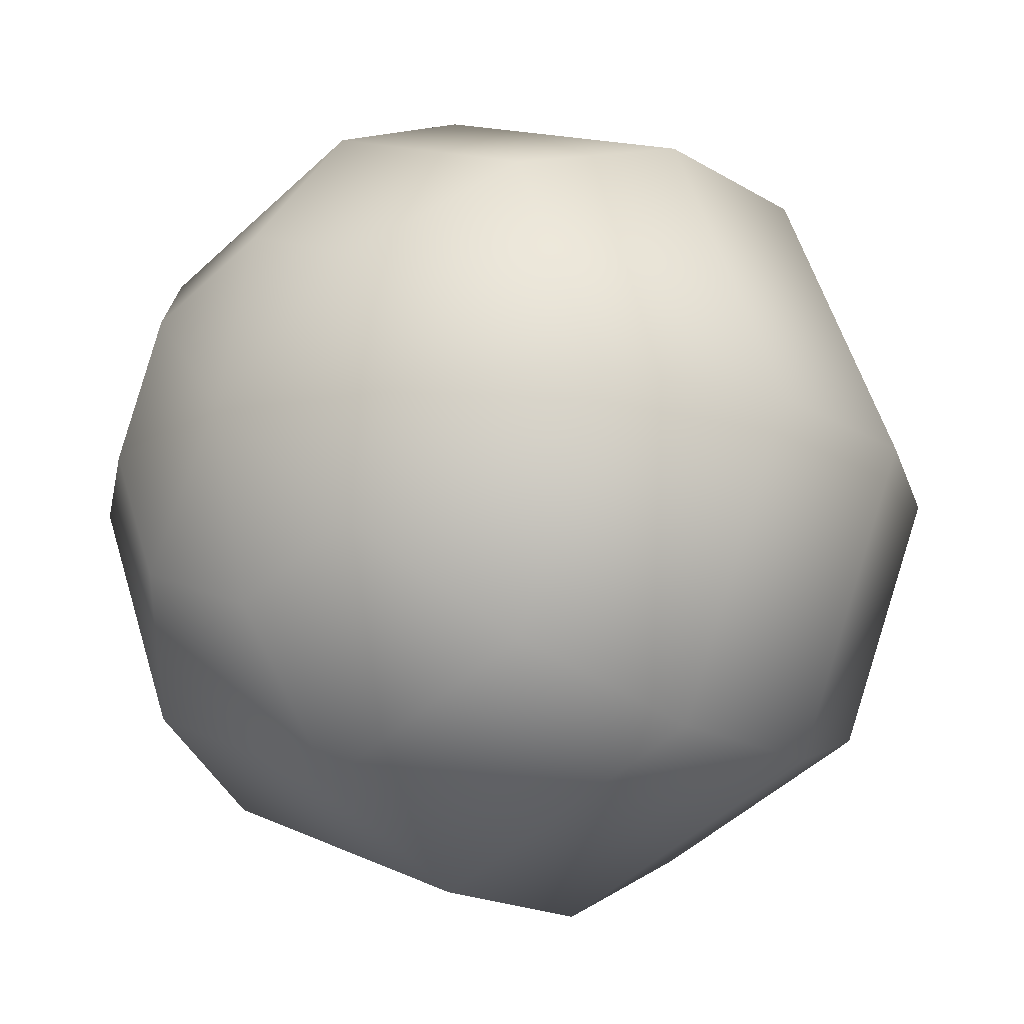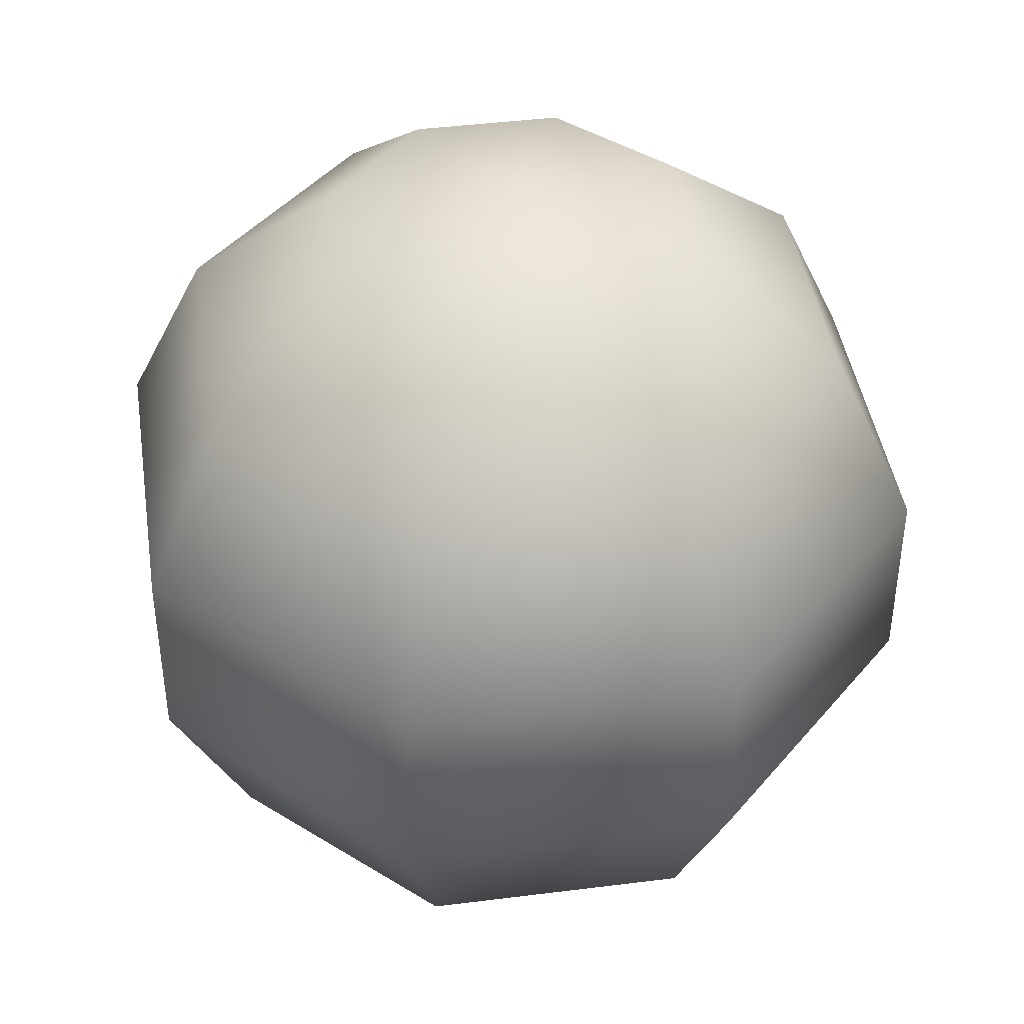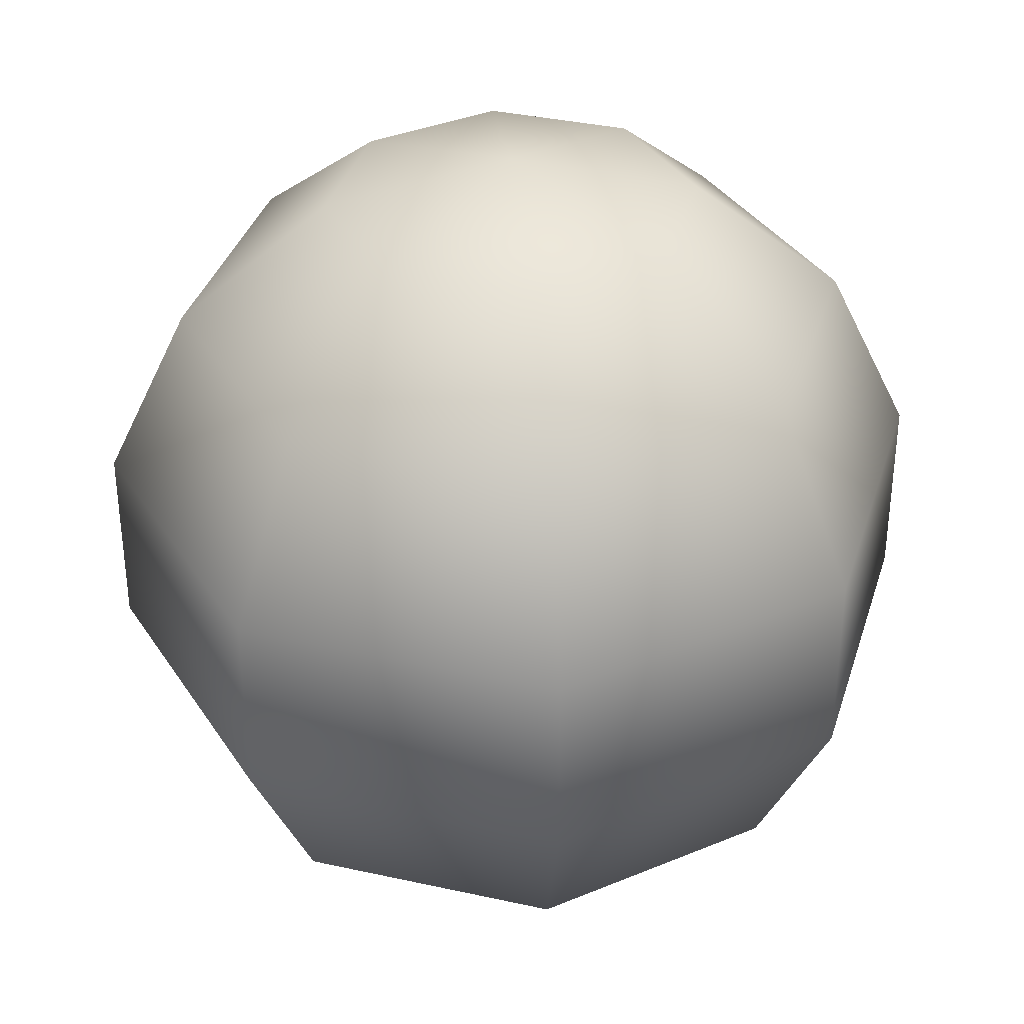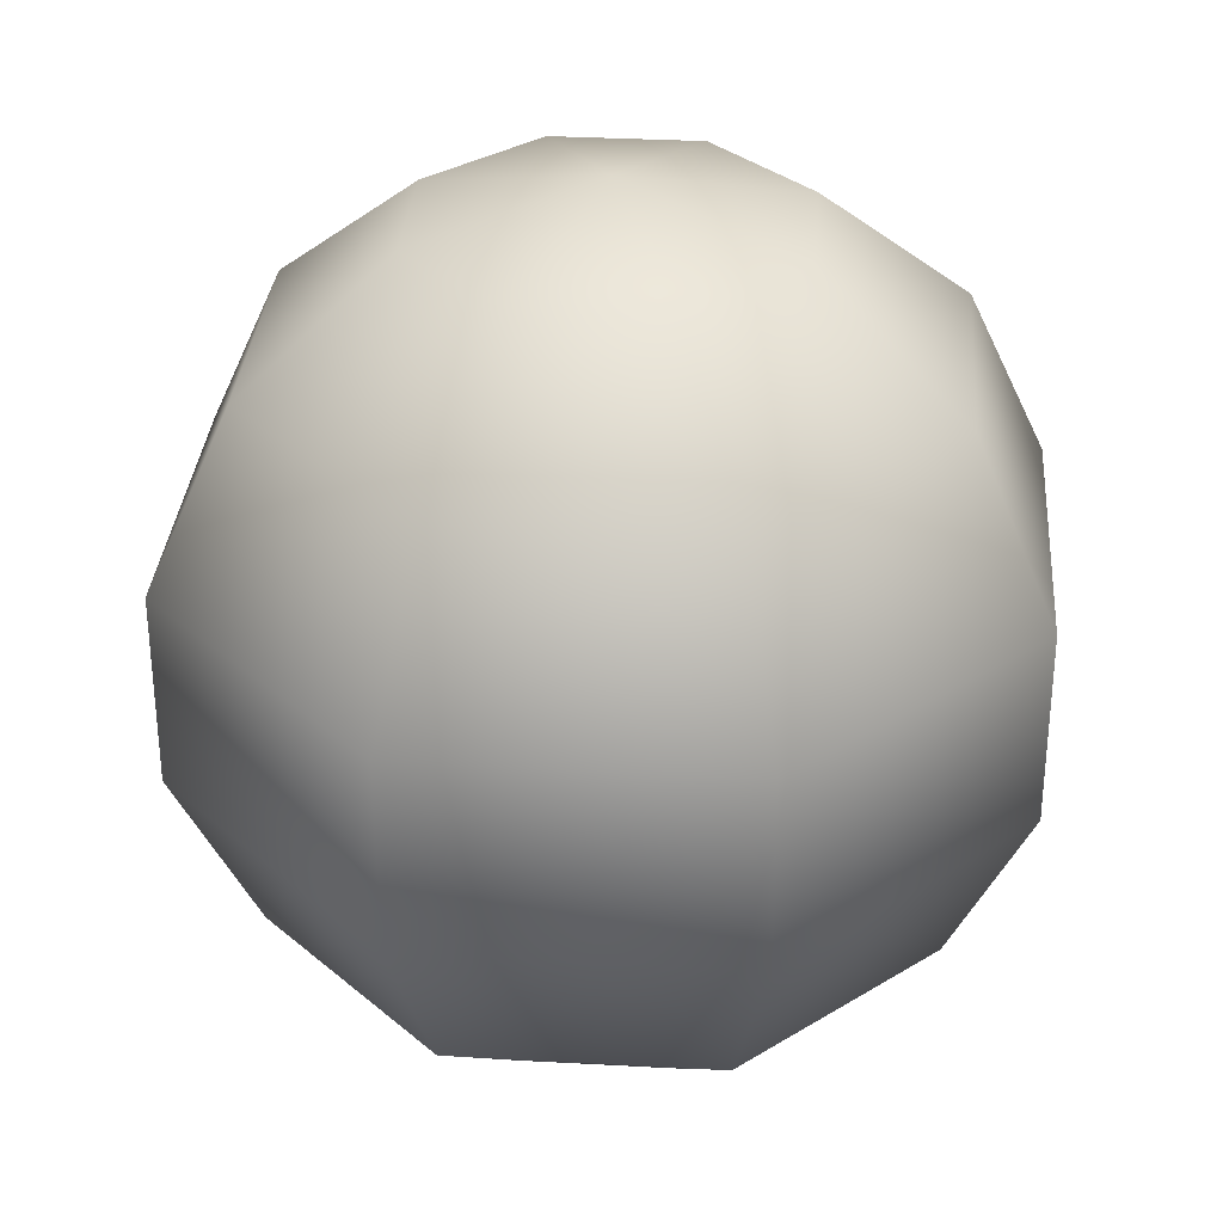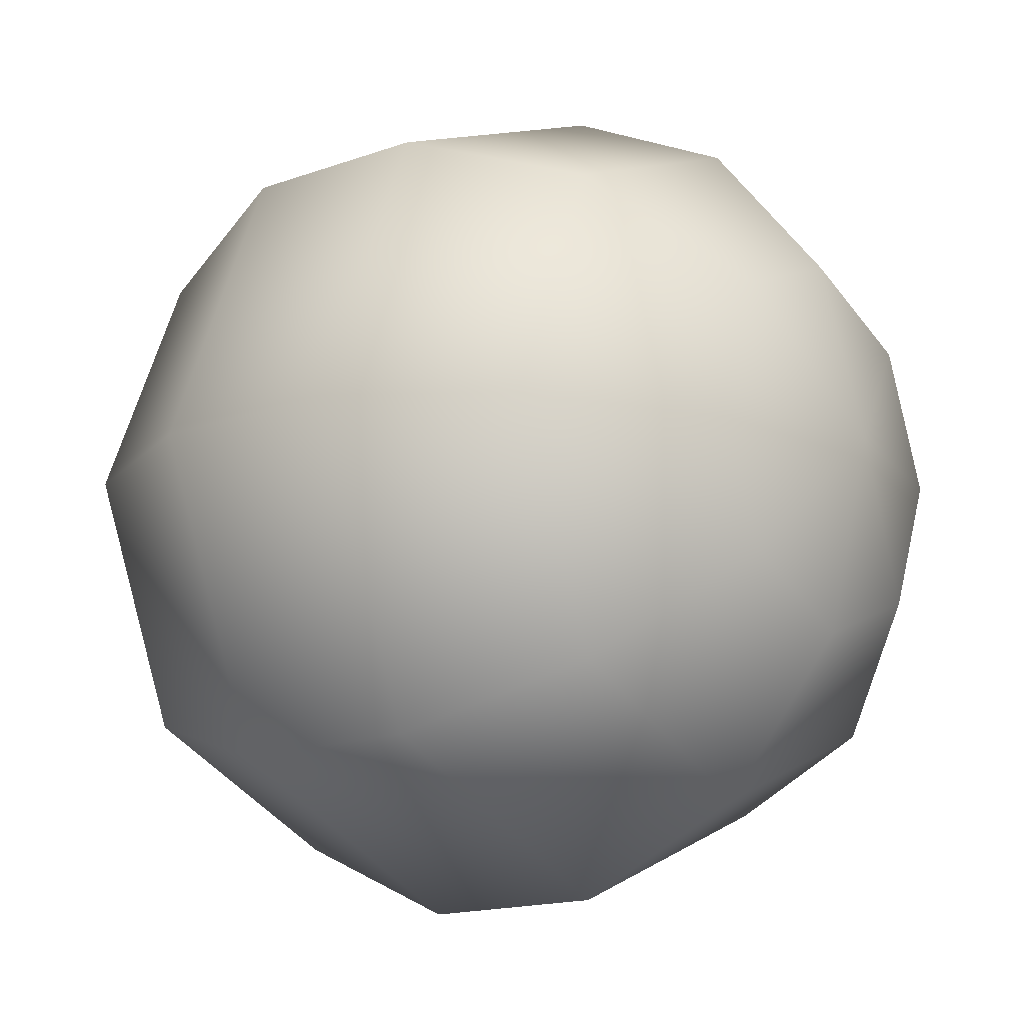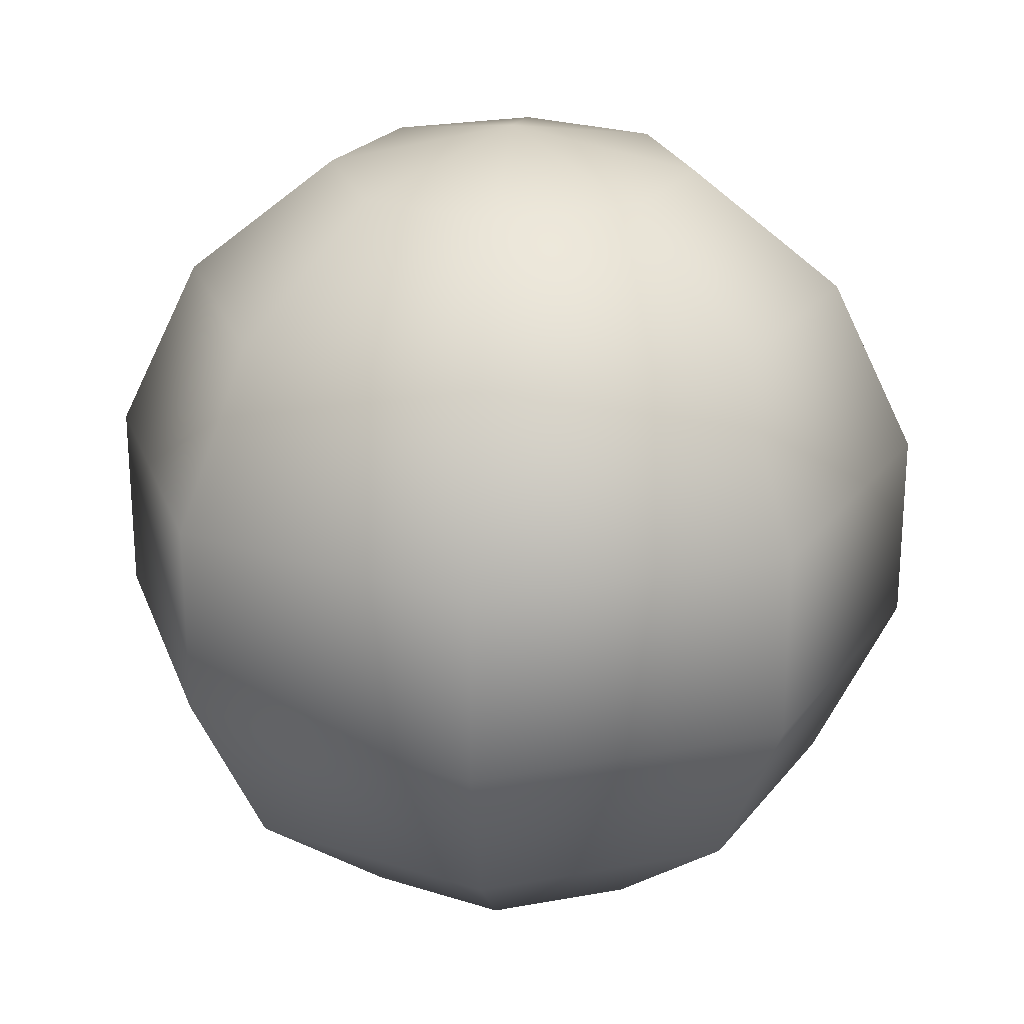
<metadata>
{"format":"obj","ext":"obj","renderer":"f3d","projection":"perspective","resolution":1024,"background":"white","views":[{"elev":-18.1,"azim":-139.4,"up":"+Y"},{"elev":42.7,"azim":-31.1,"up":"+Z"},{"elev":35.8,"azim":-6.2,"up":"+Z"},{"elev":32.2,"azim":-153.1,"up":"+Z"},{"elev":-15.7,"azim":-52.7,"up":"+Y"},{"elev":23.9,"azim":-39.6,"up":"+Z"}]}
</metadata>
<code>
v -32.19 17.97 51.63
v -32.19 17.97 49.63
v -31.76 17.97 51.53
v -31.41 17.97 51.25
v -31.22 17.97 50.85
v -31.22 17.97 50.4
v -31.41 17.97 50
v -31.76 17.97 49.73
v -31.88 18.28 51.53
v -31.64 18.52 51.25
v -31.5 18.66 50.85
v -31.5 18.66 50.4
v -31.64 18.52 50
v -31.88 18.28 49.73
v -32.19 18.41 51.53
v -32.19 18.75 51.25
v -32.19 18.95 50.85
v -32.19 18.95 50.4
v -32.19 18.75 50
v -32.19 18.41 49.73
v -32.5 18.28 51.53
v -32.74 18.52 51.25
v -32.88 18.66 50.85
v -32.88 18.66 50.4
v -32.74 18.52 50
v -32.5 18.28 49.73
v -32.62 17.97 51.53
v -32.97 17.97 51.25
v -33.17 17.97 50.85
v -33.17 17.97 50.4
v -32.97 17.97 50
v -32.62 17.97 49.73
v -32.5 17.67 51.53
v -32.74 17.42 51.25
v -32.88 17.28 50.85
v -32.88 17.28 50.4
v -32.74 17.42 50
v -32.5 17.67 49.73
v -32.19 17.54 51.53
v -32.19 17.19 51.25
v -32.19 17 50.85
v -32.19 17 50.4
v -32.19 17.19 50
v -32.19 17.54 49.73
v -31.88 17.67 51.53
v -31.64 17.42 51.25
v -31.5 17.28 50.85
v -31.5 17.28 50.4
v -31.64 17.42 50
v -31.88 17.67 49.73
g grp1
f 3 9 1
f 9 15 1
f 15 21 1
f 21 27 1
f 27 33 1
f 33 39 1
f 39 45 1
f 45 3 1
f 8 2 14
f 14 2 20
f 20 2 26
f 26 2 32
f 32 2 38
f 38 2 44
f 44 2 50
f 50 2 8
f 3 4 10
f 3 10 9
f 4 5 11
f 4 11 10
f 5 6 12
f 5 12 11
f 6 7 13
f 6 13 12
f 7 8 14
f 7 14 13
f 9 10 16
f 9 16 15
f 10 11 17
f 10 17 16
f 11 12 18
f 11 18 17
f 12 13 19
f 12 19 18
f 13 14 20
f 13 20 19
f 15 16 22
f 15 22 21
f 16 17 23
f 16 23 22
f 17 18 24
f 17 24 23
f 18 19 25
f 18 25 24
f 19 20 26
f 19 26 25
f 21 22 28
f 21 28 27
f 22 23 29
f 22 29 28
f 23 24 30
f 23 30 29
f 24 25 31
f 24 31 30
f 25 26 32
f 25 32 31
f 27 28 34
f 27 34 33
f 28 29 35
f 28 35 34
f 29 30 36
f 29 36 35
f 30 31 37
f 30 37 36
f 31 32 38
f 31 38 37
f 33 34 40
f 33 40 39
f 34 35 41
f 34 41 40
f 35 36 42
f 35 42 41
f 36 37 43
f 36 43 42
f 37 38 44
f 37 44 43
f 39 40 46
f 39 46 45
f 40 41 47
f 40 47 46
f 41 42 48
f 41 48 47
f 42 43 49
f 42 49 48
f 43 44 50
f 43 50 49
f 45 46 4
f 45 4 3
f 46 47 5
f 46 5 4
f 47 48 6
f 47 6 5
f 48 49 7
f 48 7 6
f 49 50 8
f 49 8 7

</code>
